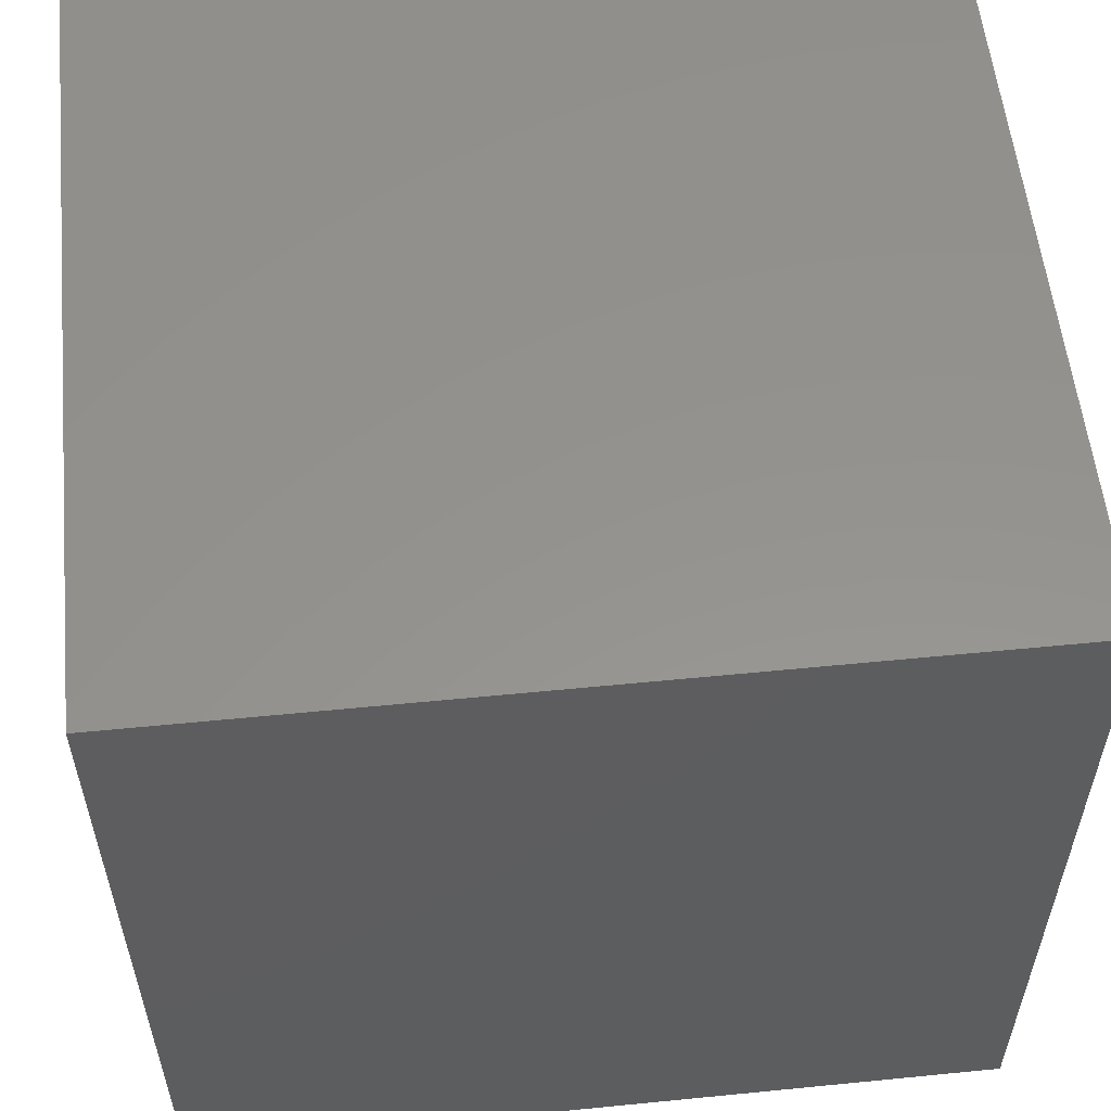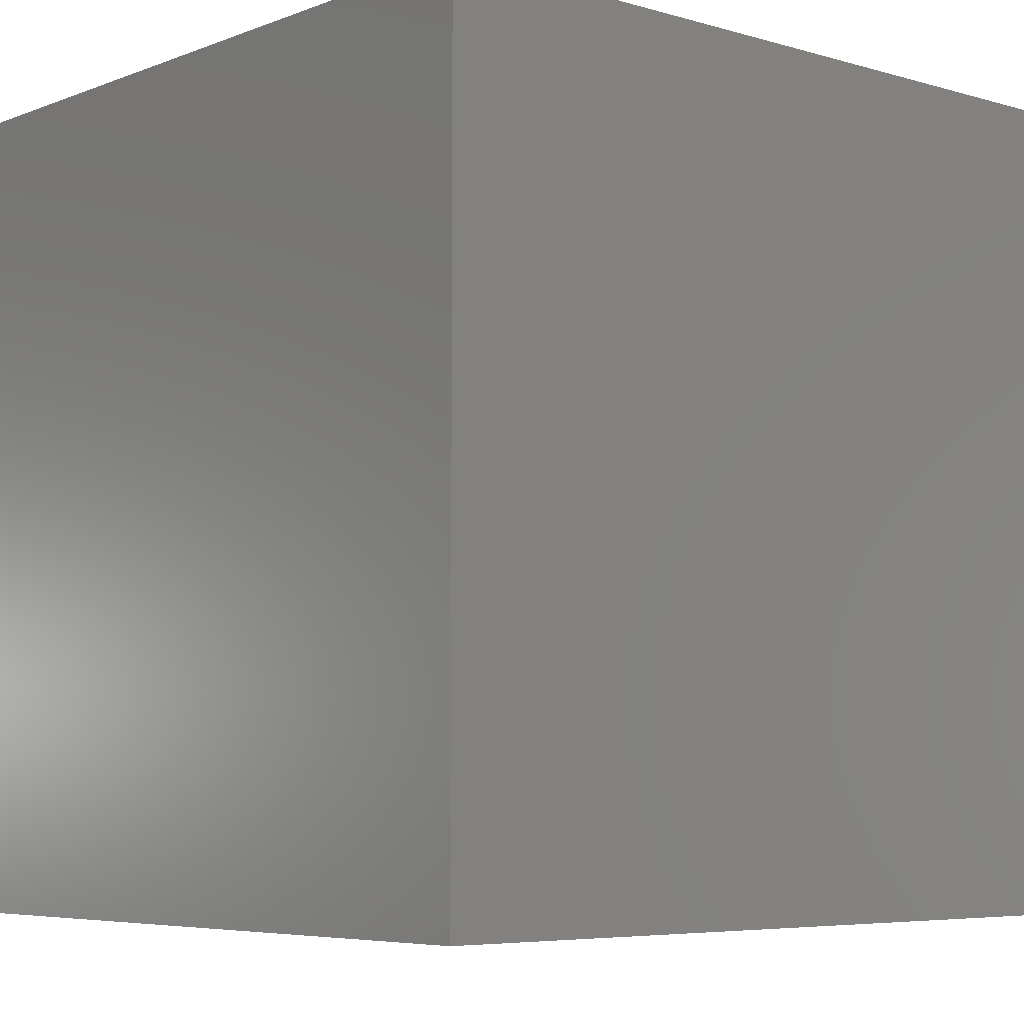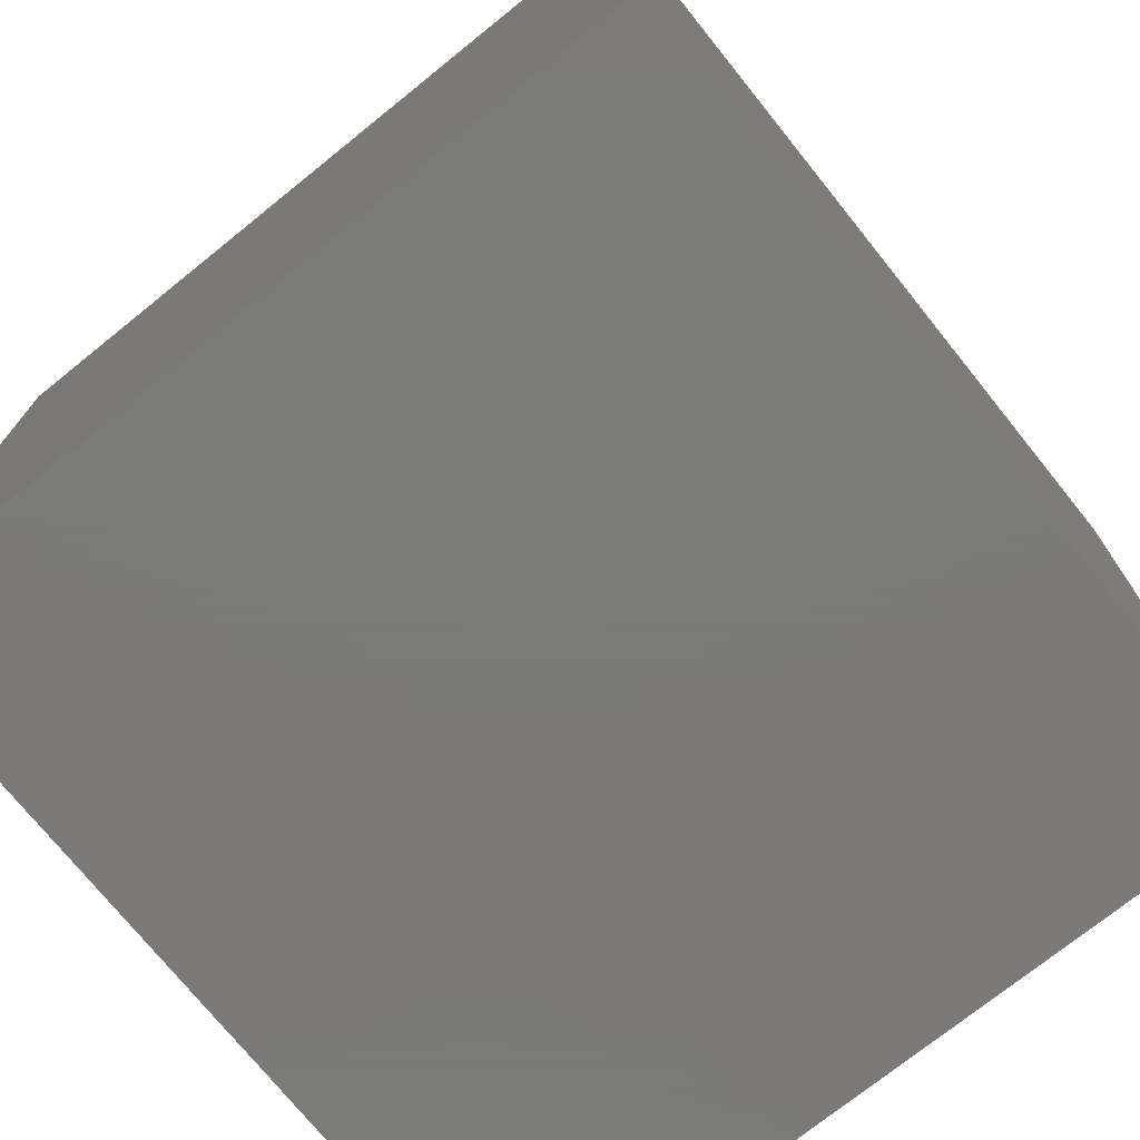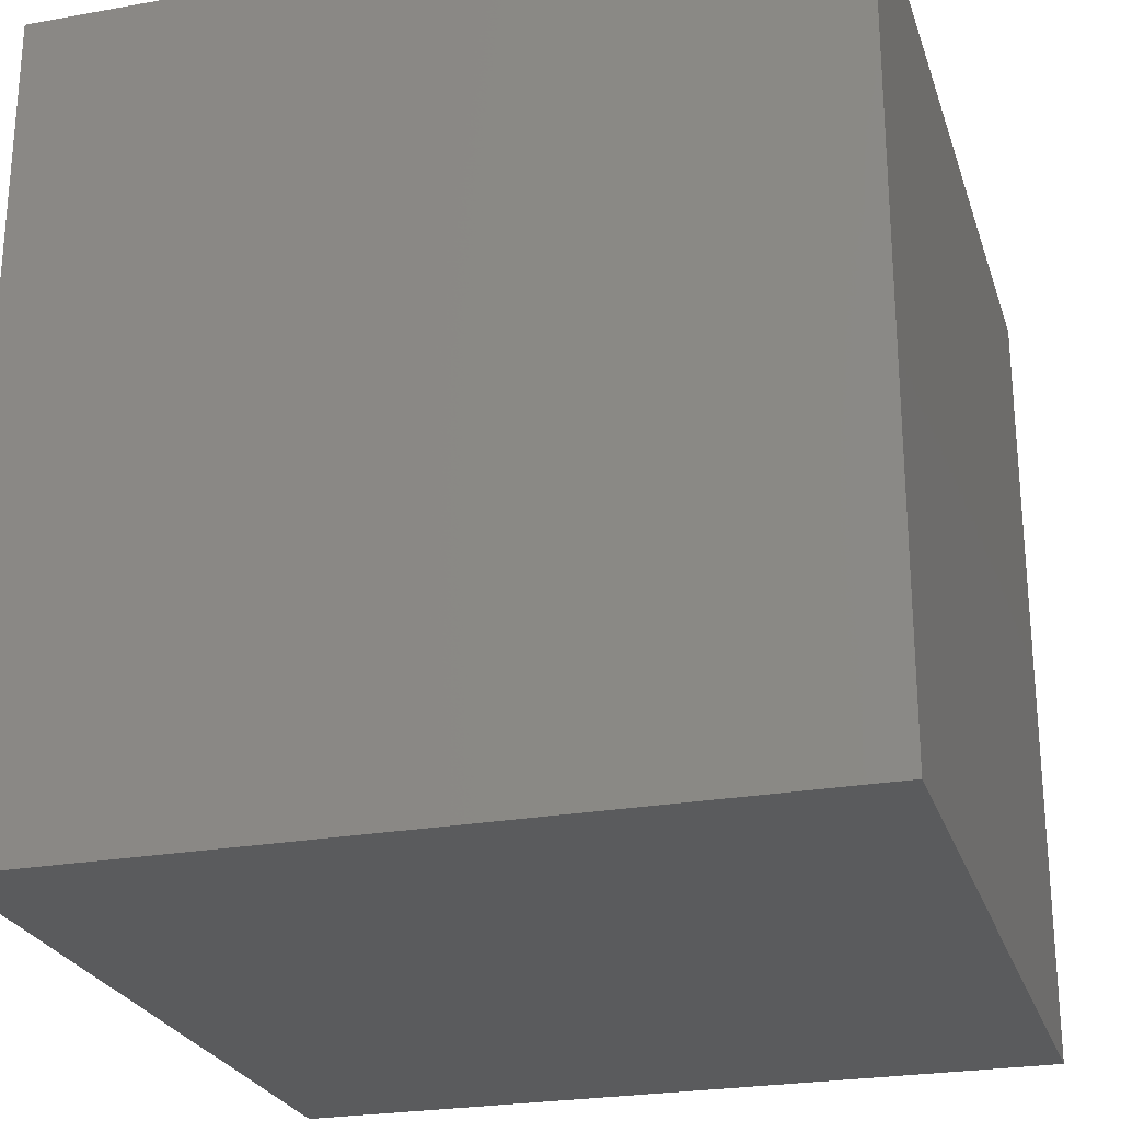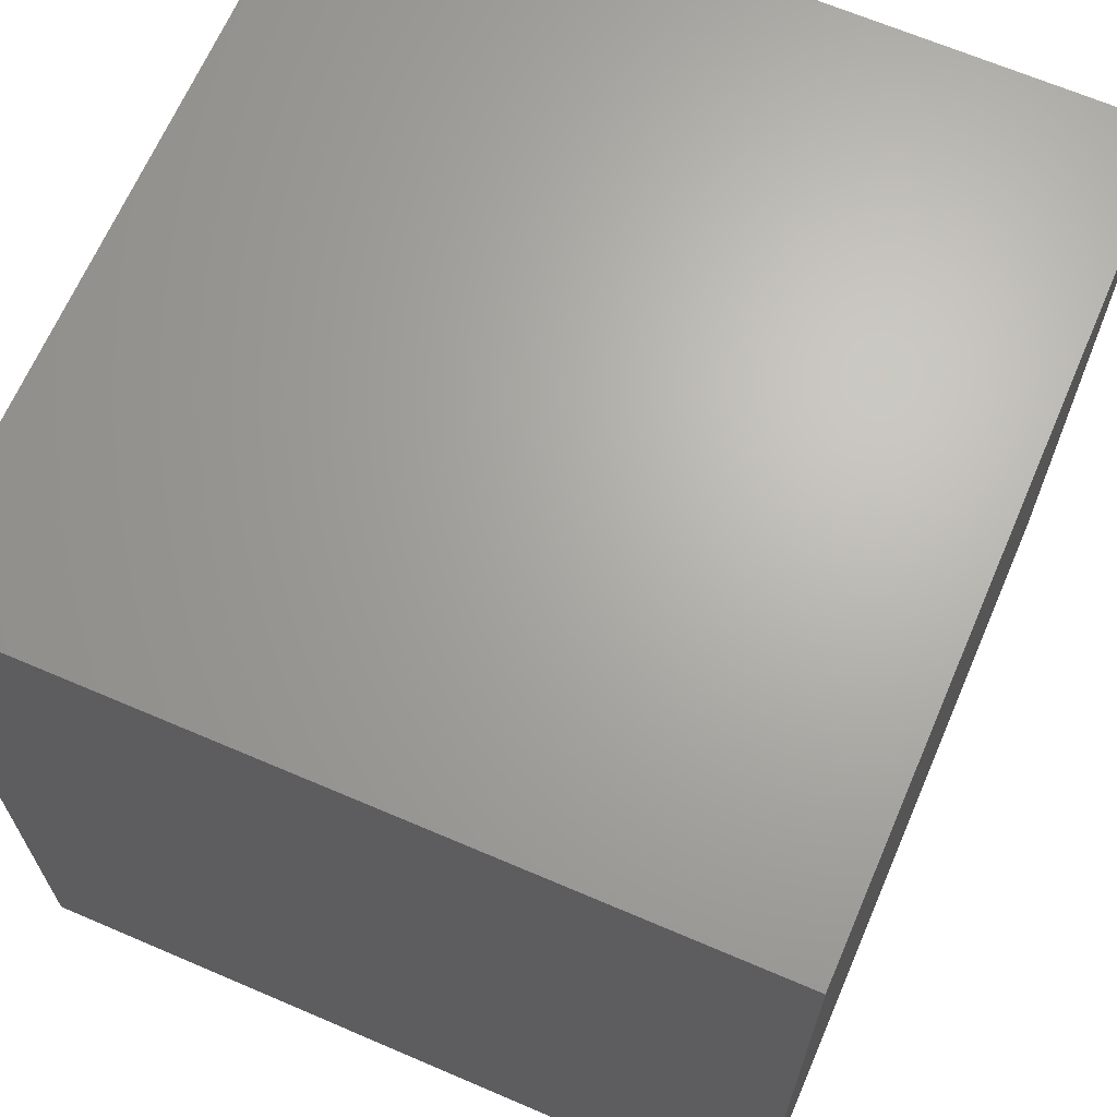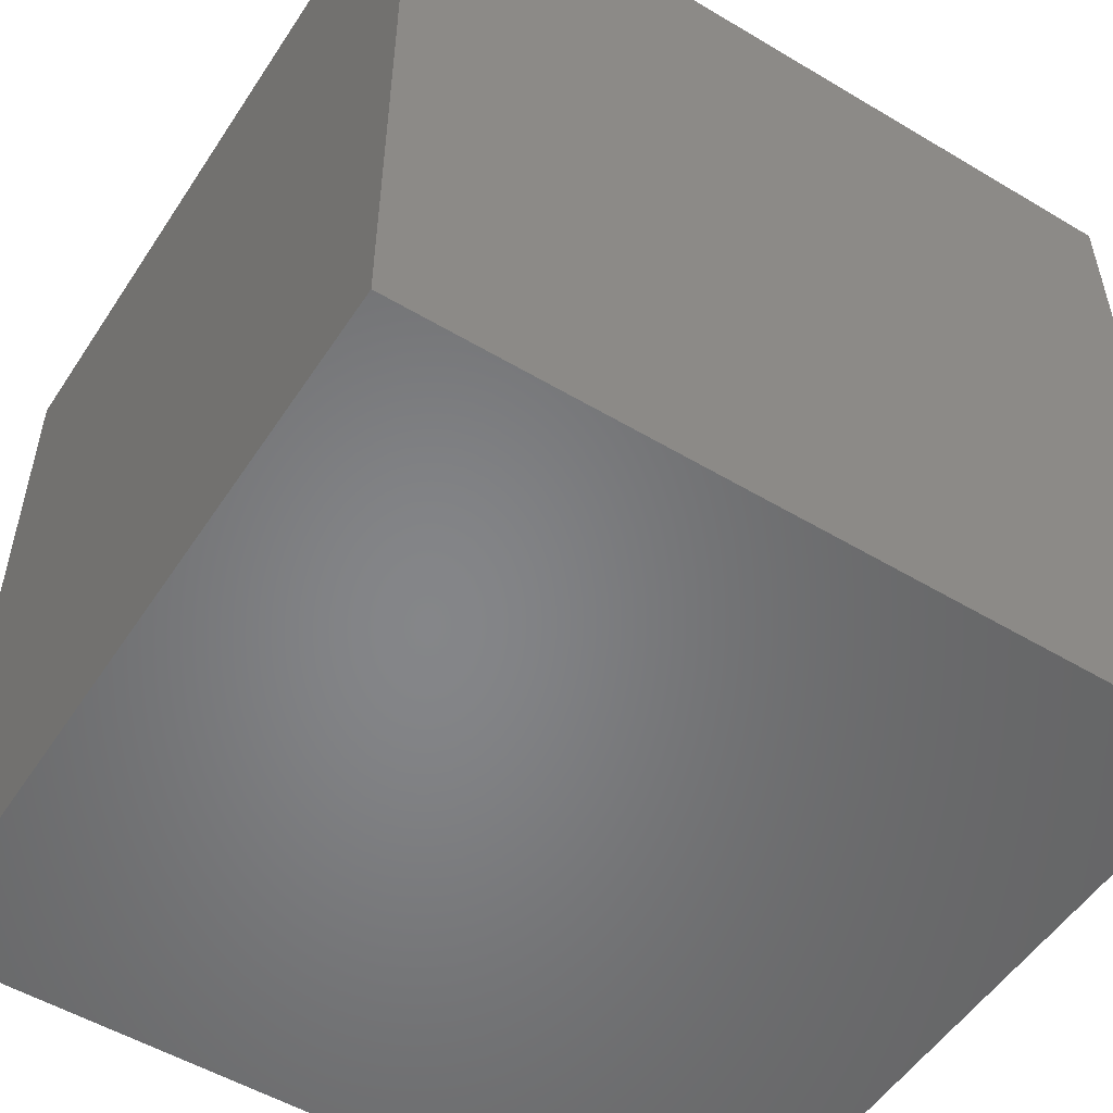
<metadata>
{"format":"stl","ext":"stl","renderer":"f3d","projection":"perspective","resolution":1024,"background":"white","views":[{"elev":56.4,"azim":-95.9,"up":"+Y"},{"elev":-5.9,"azim":-131.2,"up":"+Y"},{"elev":-73.9,"azim":-141.2,"up":"+Y"},{"elev":-25.0,"azim":16.2,"up":"+Z"},{"elev":66.5,"azim":-156.7,"up":"+Z"},{"elev":-52.9,"azim":57.4,"up":"+Y"}]}
</metadata>
<code>
# stl→obj: 8 verts, 12 faces
v 0 26.4 26.4
v 25.3 0 26.4
v 25.3 26.4 26.4
v 0 0 26.4
v 0 0 0
v 25.3 26.4 0
v 25.3 0 0
v 0 26.4 0
f 1 2 3
f 2 1 4
f 5 6 7
f 6 5 8
f 5 2 4
f 2 5 7
f 2 6 3
f 6 2 7
f 6 1 3
f 1 6 8
f 5 1 8
f 1 5 4

</code>
